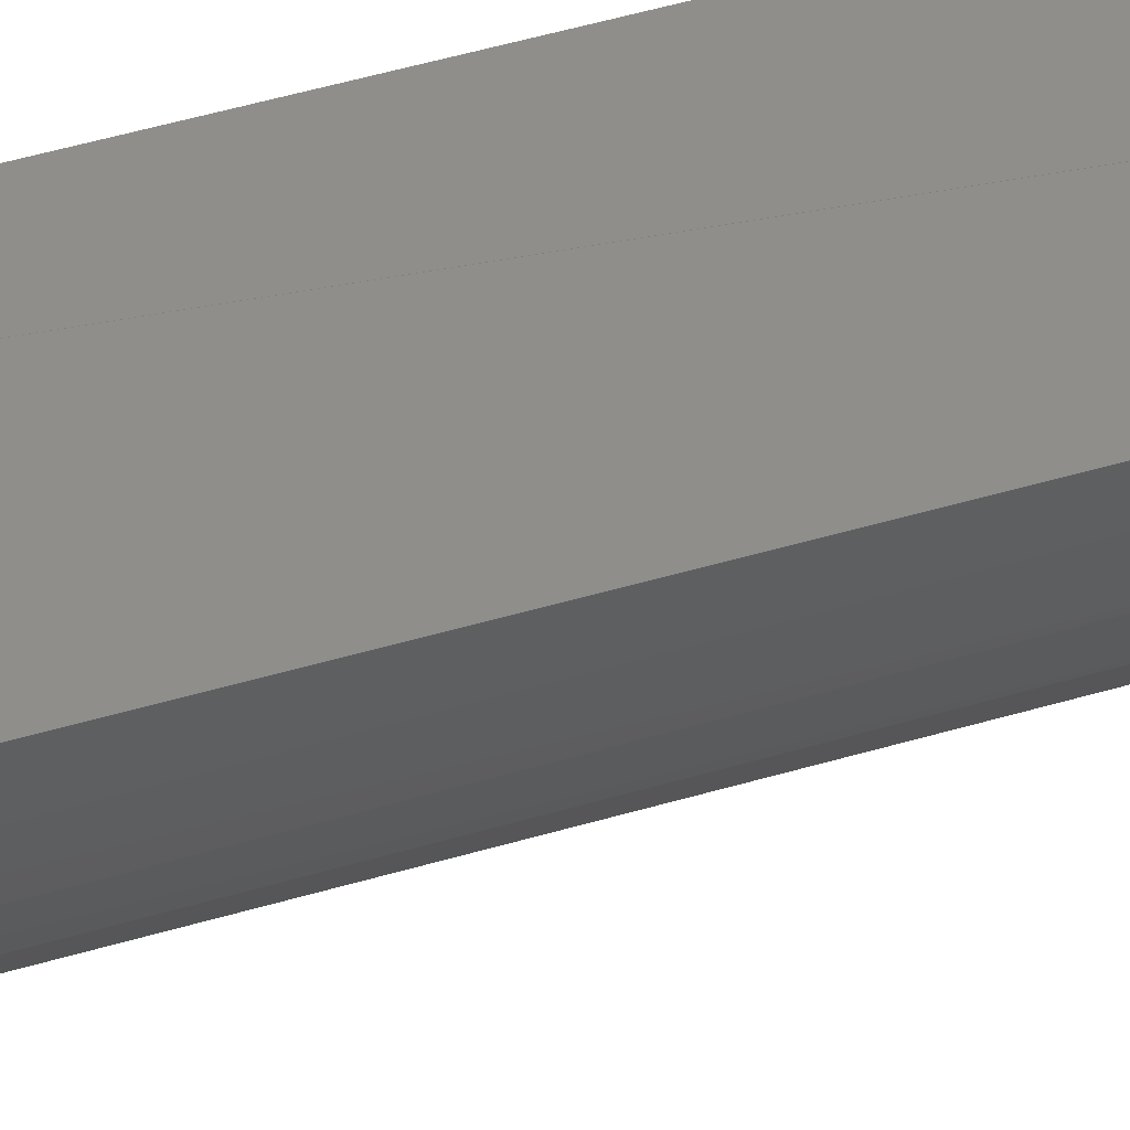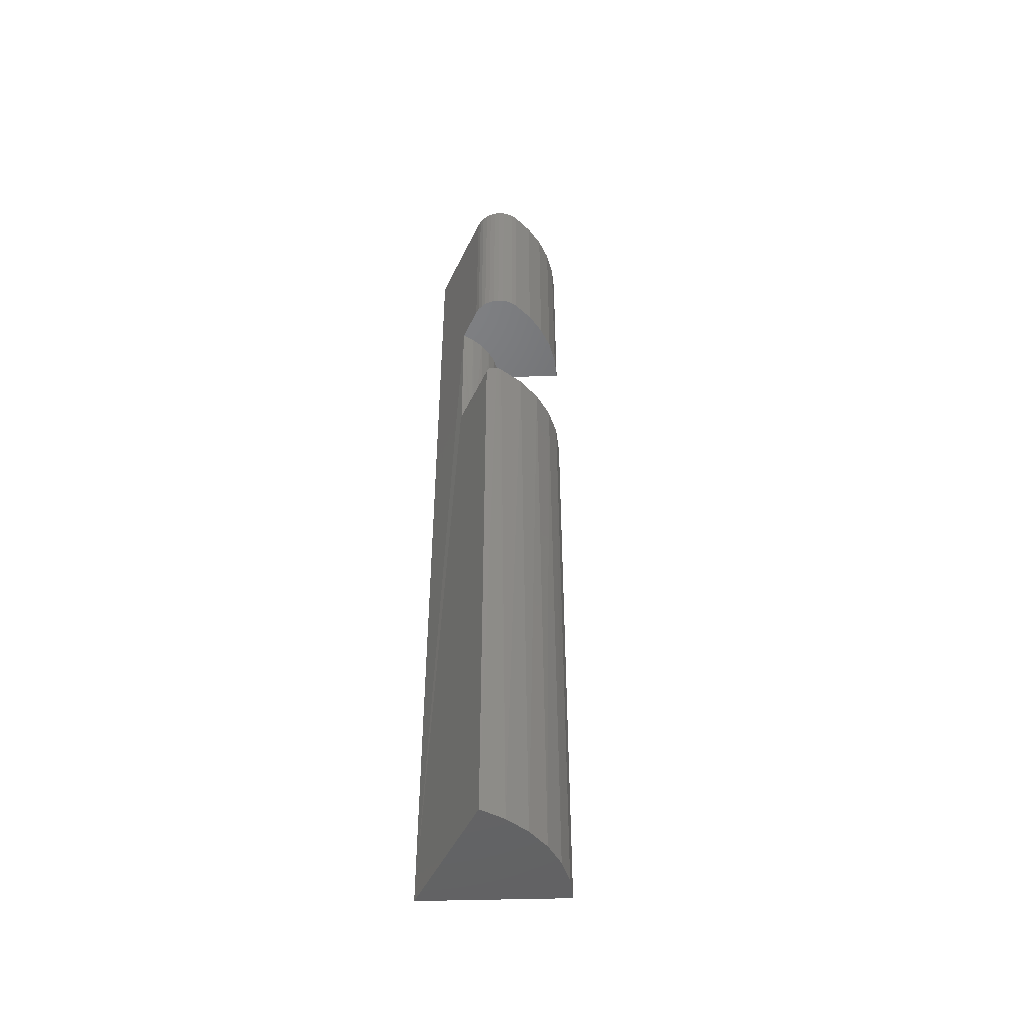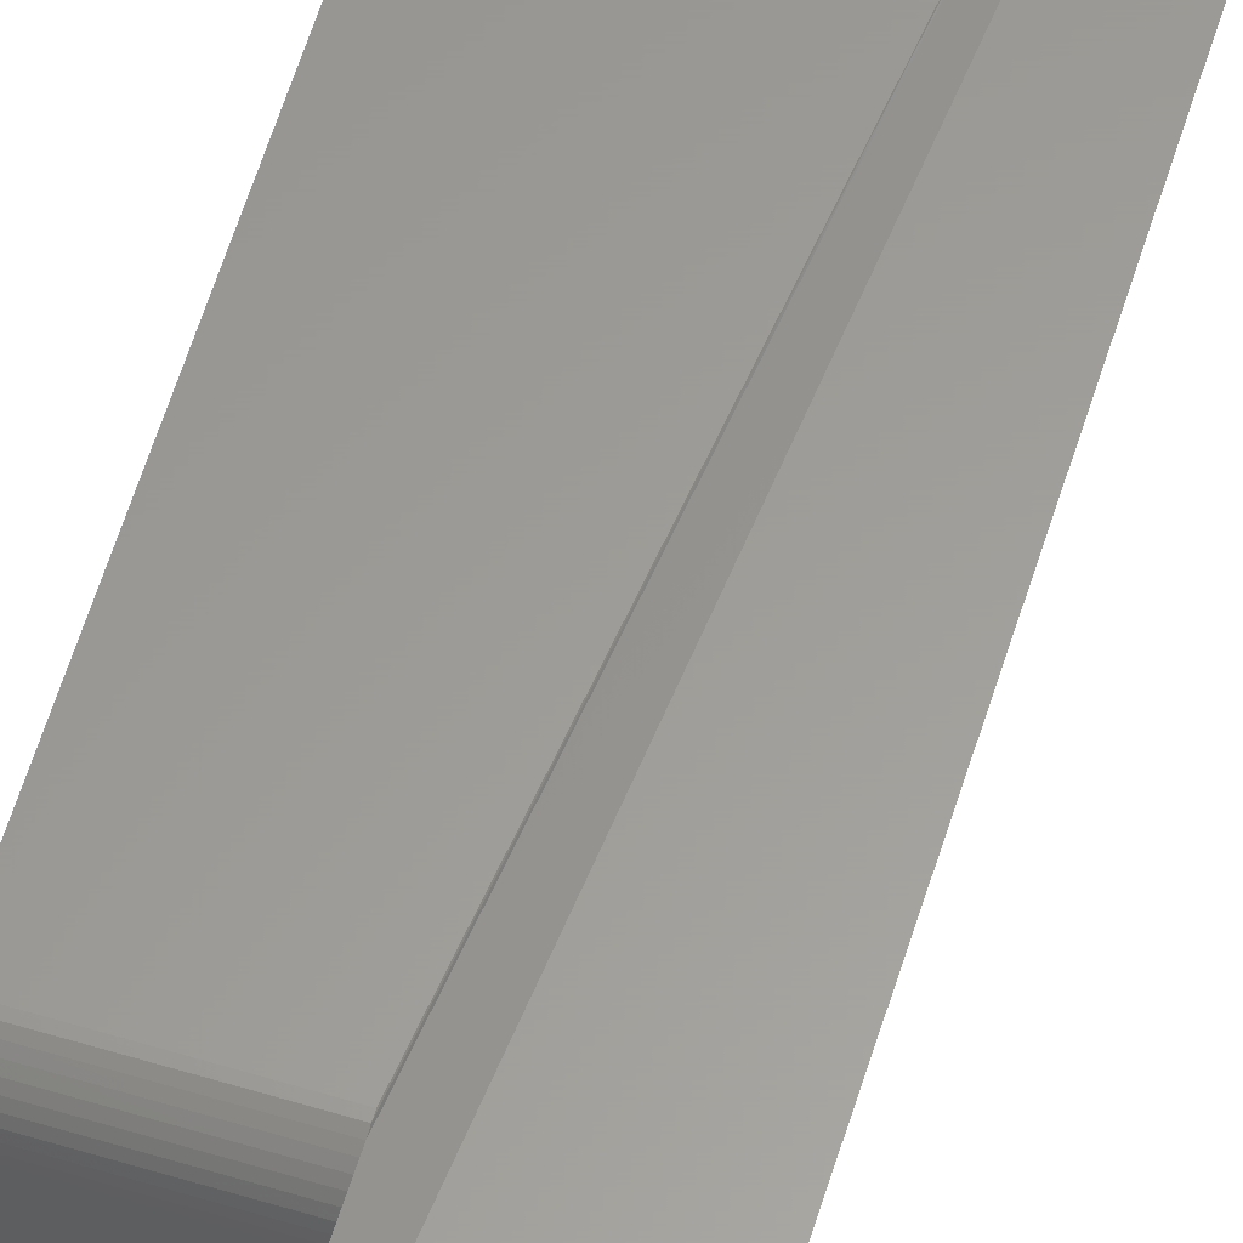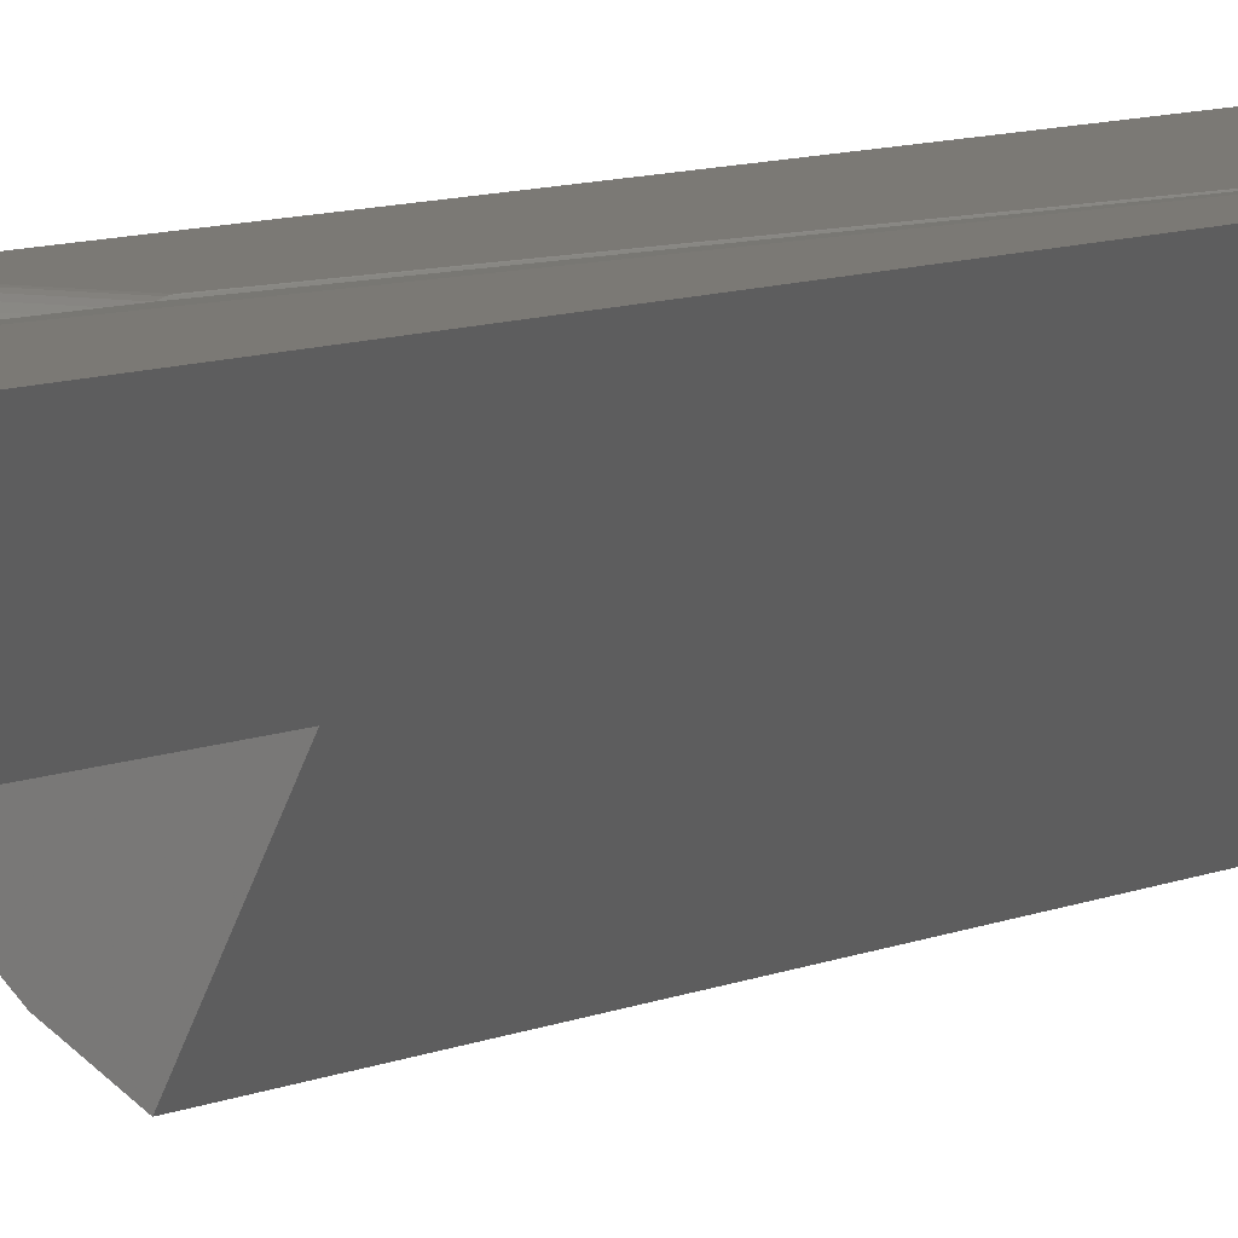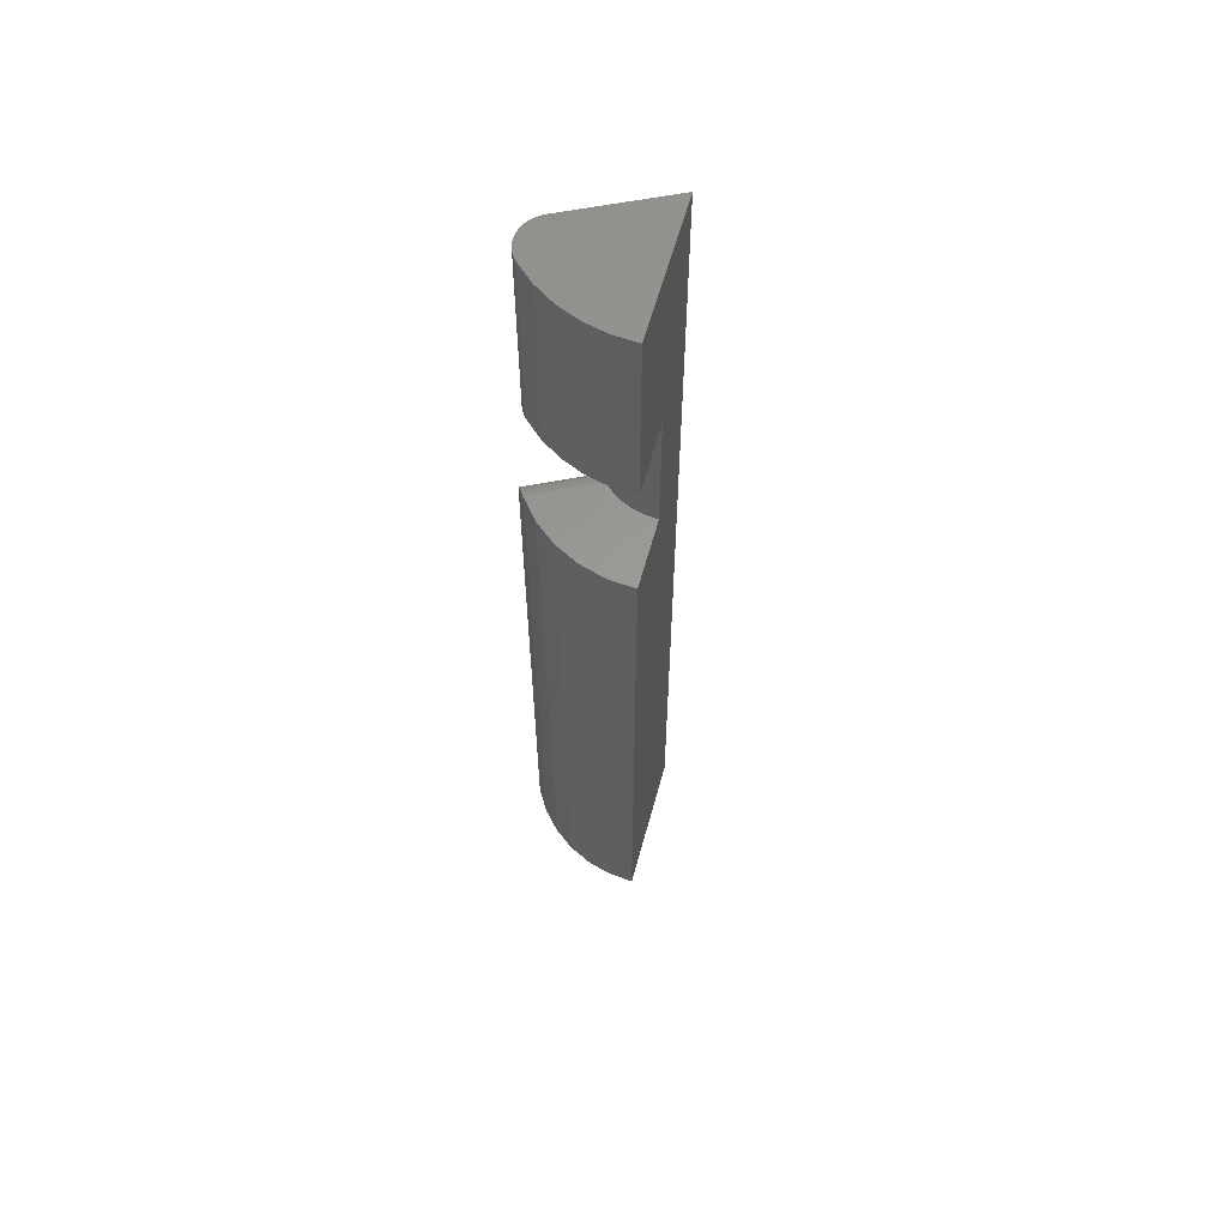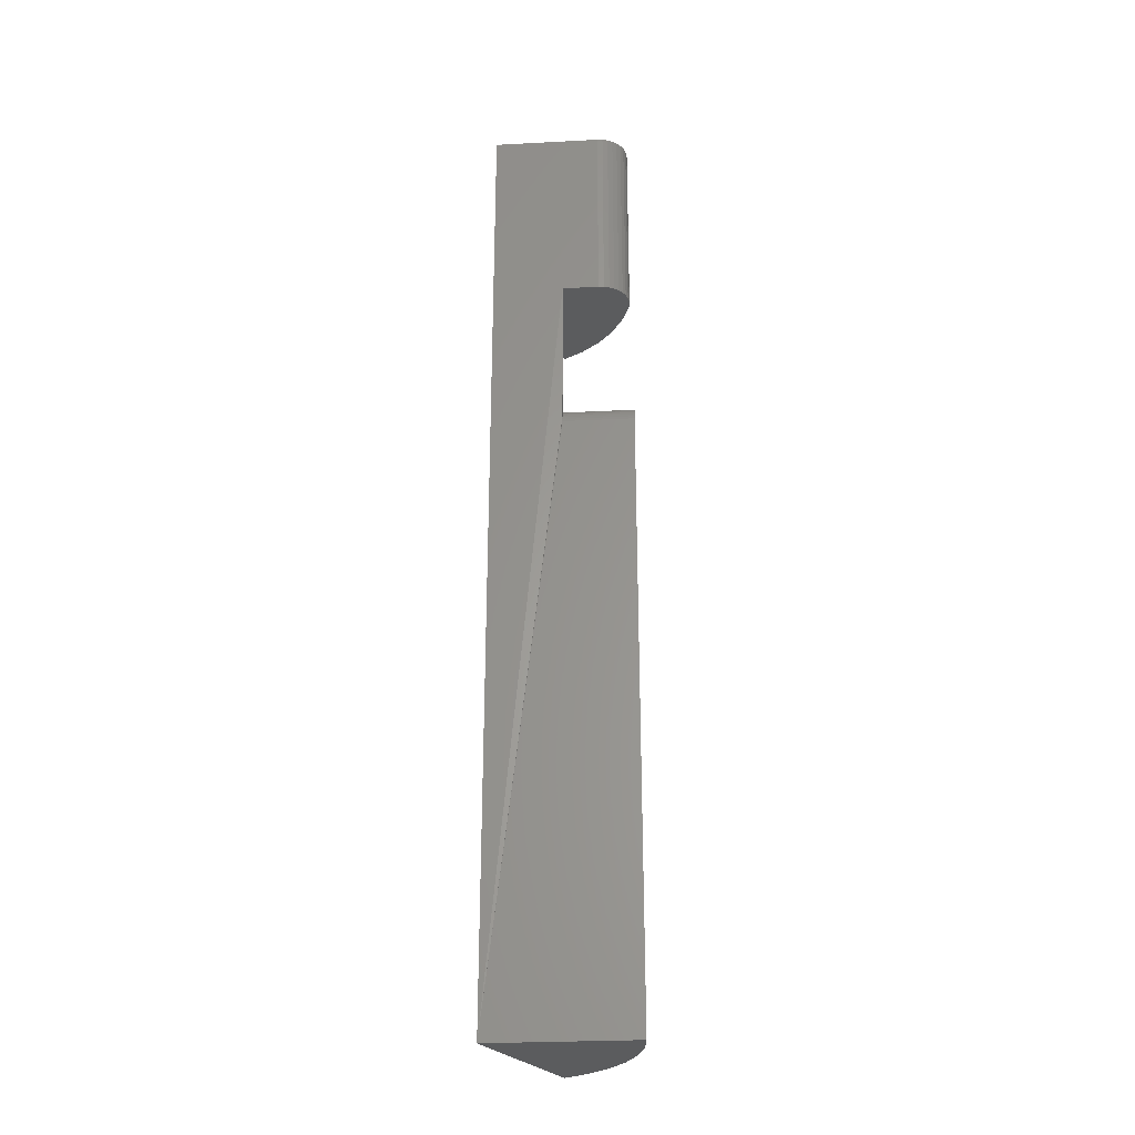
<metadata>
{"format":"stl","ext":"stl","renderer":"f3d","projection":"perspective","resolution":1024,"background":"white","views":[{"elev":43.8,"azim":-109.8,"up":"+Y"},{"elev":-48.5,"azim":-114.7,"up":"+Z"},{"elev":60.4,"azim":17.2,"up":"+Y"},{"elev":6.5,"azim":32.6,"up":"+Y"},{"elev":60.2,"azim":-11.2,"up":"+Z"},{"elev":-28.1,"azim":-175.5,"up":"+Z"}]}
</metadata>
<code>
# stl→obj: 80 verts, 156 faces
v -0.3368 -0.002625 0.4688
v -0.3228 1.135e-16 0.4688
v -0.2751 1.161e-16 0.4688
v -0.3299 -0.0006617 0.4688
v -0.3603 -0.02825 0.4688
v -0.3577 -0.02155 0.4688
v -0.2689 -0.03327 0.4688
v -0.3617 -0.03531 0.4688
v -0.3617 -0.0425 0.4688
v -0.2613 -0.04849 0.4688
v -0.2385 -0.0735 0.4688
v -0.3497 -0.07842 0.4688
v -0.251 -0.06205 0.4688
v -0.224 -0.08245 0.4688
v -0.2651 -0.1649 0.4688
v -0.2914 -0.1489 0.4688
v -0.3147 -0.1288 0.4688
v -0.3343 -0.1051 0.4688
v -0.2735 -0.01692 0.4688
v -0.3539 -0.01545 0.4688
v -0.349 -0.01015 0.4688
v -0.3433 -0.005822 0.4688
v -0.3604 -0.04958 0.4688
v -0.2591 -0.05185 0.2845
v -0.2668 -0.03819 0.2845
v -0.2729 -0.01974 0.2842
v -0.2737 -0.01613 0.2834
v -0.2721 -0.02344 0.2845
v -0.2751 -0.001082 0.2681
v -0.275 -0.002467 0.2716
v -0.275 -0.004374 0.2747
v -0.2748 -0.006757 0.2776
v -0.2746 -0.009558 0.28
v -0.2742 -0.01271 0.2819
v -0.224 -0.08245 0.2845
v -0.2374 -0.0743 0.2845
v -0.2492 -0.064 0.2845
v -0.2751 -0.0002531 0.2645
v -0.183 1.023e-17 -0.5312
v -0.2751 9.308e-17 0.2611
v -0.3672 0 -0.5312
v -0.3672 8.797e-17 0.2611
v -0.183 1.49e-16 0.7188
v -0.3228 1.412e-16 0.7188
v -0.3657 -0.02344 0.2845
v -0.3641 -0.03385 -0.5312
v -0.3576 -0.05861 0.2845
v -0.3661 -0.01976 0.2842
v -0.2957 -0.1457 0.2845
v -0.3219 -0.121 0.2845
v -0.3191 -0.1241 -0.5312
v -0.3396 -0.09697 -0.5312
v -0.3428 -0.09154 0.2845
v -0.3547 -0.06654 -0.5312
v -0.3672 -0.002491 0.2716
v -0.3665 -0.01616 0.2834
v -0.3667 -0.01274 0.282
v -0.3669 -0.009596 0.28
v -0.3671 -0.006794 0.2776
v -0.3671 -0.004405 0.2748
v -0.3672 -0.001098 0.2682
v -0.3672 -0.0002613 0.2646
v -0.2651 -0.1649 -0.5312
v -0.2651 -0.1649 0.2845
v -0.294 -0.147 -0.5312
v -0.2651 -0.1649 0.7188
v -0.2914 -0.1489 0.7188
v -0.3147 -0.1288 0.7188
v -0.3343 -0.1051 0.7188
v -0.3497 -0.07842 0.7188
v -0.3604 -0.04958 0.7188
v -0.3299 -0.0006617 0.7188
v -0.3368 -0.002625 0.7188
v -0.3433 -0.005822 0.7188
v -0.349 -0.01015 0.7188
v -0.3539 -0.01545 0.7188
v -0.3577 -0.02155 0.7188
v -0.3603 -0.02825 0.7188
v -0.3617 -0.03531 0.7188
v -0.3617 -0.0425 0.7188
f 1 2 3
f 1 4 2
f 5 6 7
f 7 8 5
f 9 8 7
f 10 9 7
f 11 12 13
f 14 15 16
f 14 16 17
f 14 17 18
f 14 18 12
f 14 12 11
f 19 7 6
f 19 6 20
f 19 20 21
f 19 21 22
f 19 22 1
f 19 1 3
f 9 10 23
f 23 10 13
f 23 13 12
f 13 10 24
f 25 24 10
f 10 7 25
f 26 19 27
f 28 25 7
f 28 7 19
f 28 19 26
f 3 29 30
f 3 30 31
f 3 31 32
f 3 32 33
f 3 33 34
f 3 34 27
f 3 27 19
f 35 14 36
f 36 14 11
f 36 11 37
f 37 11 13
f 37 13 24
f 38 29 39
f 3 39 29
f 40 38 39
f 39 41 42
f 39 42 40
f 39 3 43
f 2 44 3
f 3 44 43
f 45 46 47
f 45 48 46
f 49 50 51
f 52 51 50
f 50 53 52
f 54 52 53
f 53 47 54
f 46 54 47
f 55 56 57
f 55 57 58
f 55 58 59
f 55 59 60
f 56 55 61
f 56 61 62
f 56 62 42
f 56 42 41
f 56 41 46
f 56 46 48
f 63 64 65
f 65 64 49
f 65 49 51
f 24 47 37
f 35 53 50
f 35 50 49
f 35 49 64
f 53 35 36
f 53 36 37
f 53 37 47
f 28 45 25
f 25 45 47
f 25 47 24
f 39 43 14
f 39 14 35
f 39 35 64
f 39 64 63
f 15 14 66
f 66 14 43
f 40 42 38
f 38 42 62
f 38 62 29
f 29 62 61
f 29 61 30
f 30 61 55
f 30 55 31
f 31 55 60
f 31 60 32
f 32 60 59
f 32 59 33
f 33 59 58
f 33 58 34
f 34 58 57
f 34 57 27
f 27 57 56
f 27 56 26
f 26 56 48
f 26 48 28
f 28 48 45
f 15 66 16
f 16 66 67
f 16 67 17
f 17 67 68
f 17 68 18
f 18 68 69
f 18 69 12
f 12 69 70
f 12 70 23
f 23 70 71
f 44 72 73
f 43 44 73
f 43 73 74
f 43 74 75
f 43 75 76
f 43 76 77
f 43 77 78
f 43 78 79
f 43 79 80
f 43 80 71
f 43 71 70
f 43 70 69
f 43 69 68
f 43 68 67
f 43 67 66
f 44 2 72
f 72 2 4
f 72 4 73
f 73 4 1
f 73 1 74
f 74 1 22
f 74 22 75
f 75 22 21
f 75 21 76
f 76 21 20
f 76 20 77
f 77 20 6
f 77 6 78
f 78 6 5
f 78 5 79
f 79 5 8
f 79 8 80
f 80 8 9
f 80 9 71
f 71 9 23
f 39 63 65
f 39 65 51
f 39 51 52
f 39 52 54
f 39 54 46
f 39 46 41

</code>
